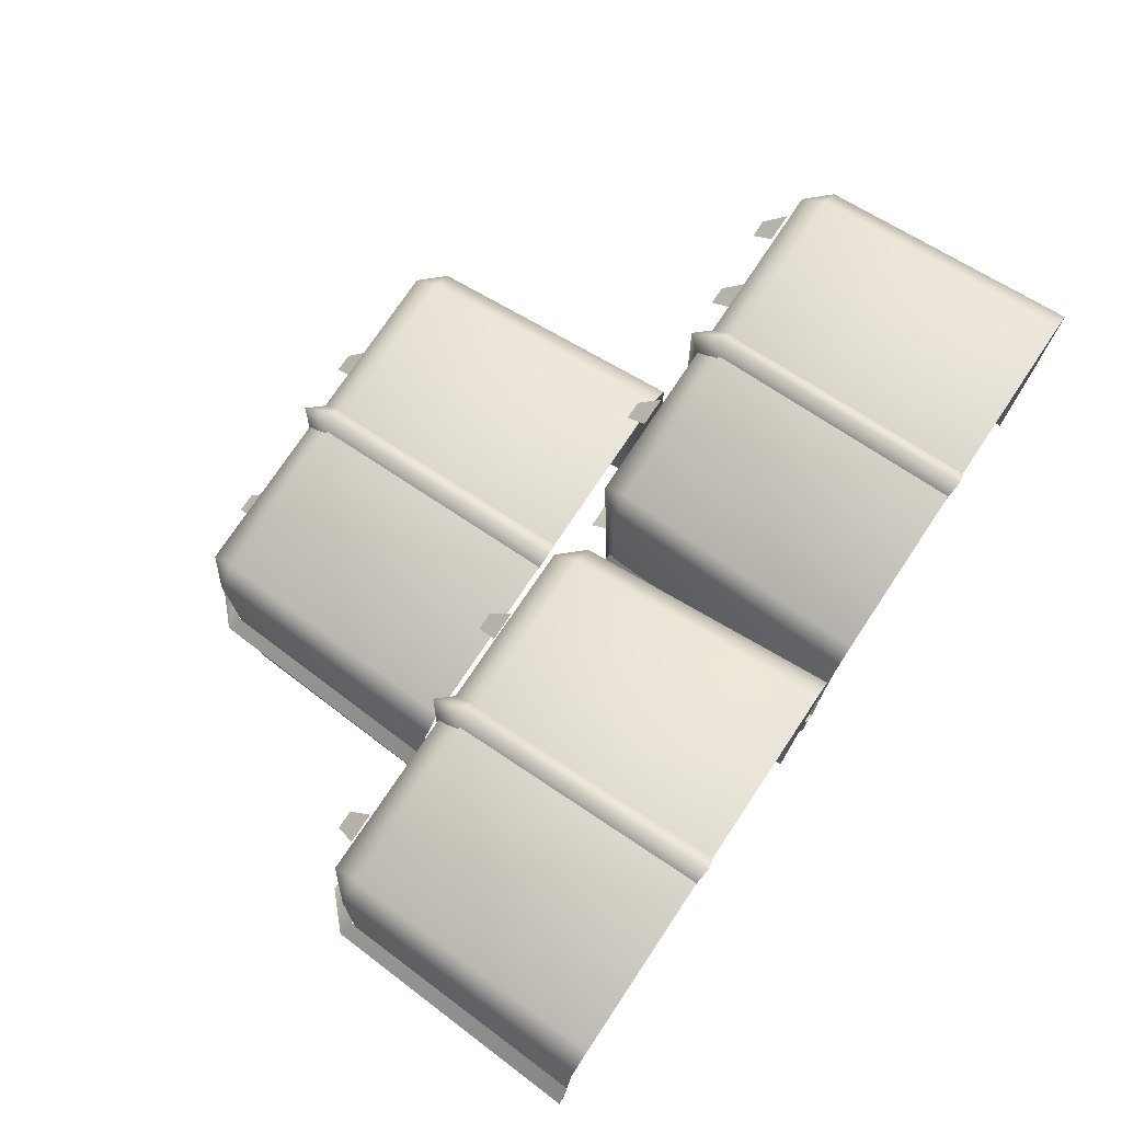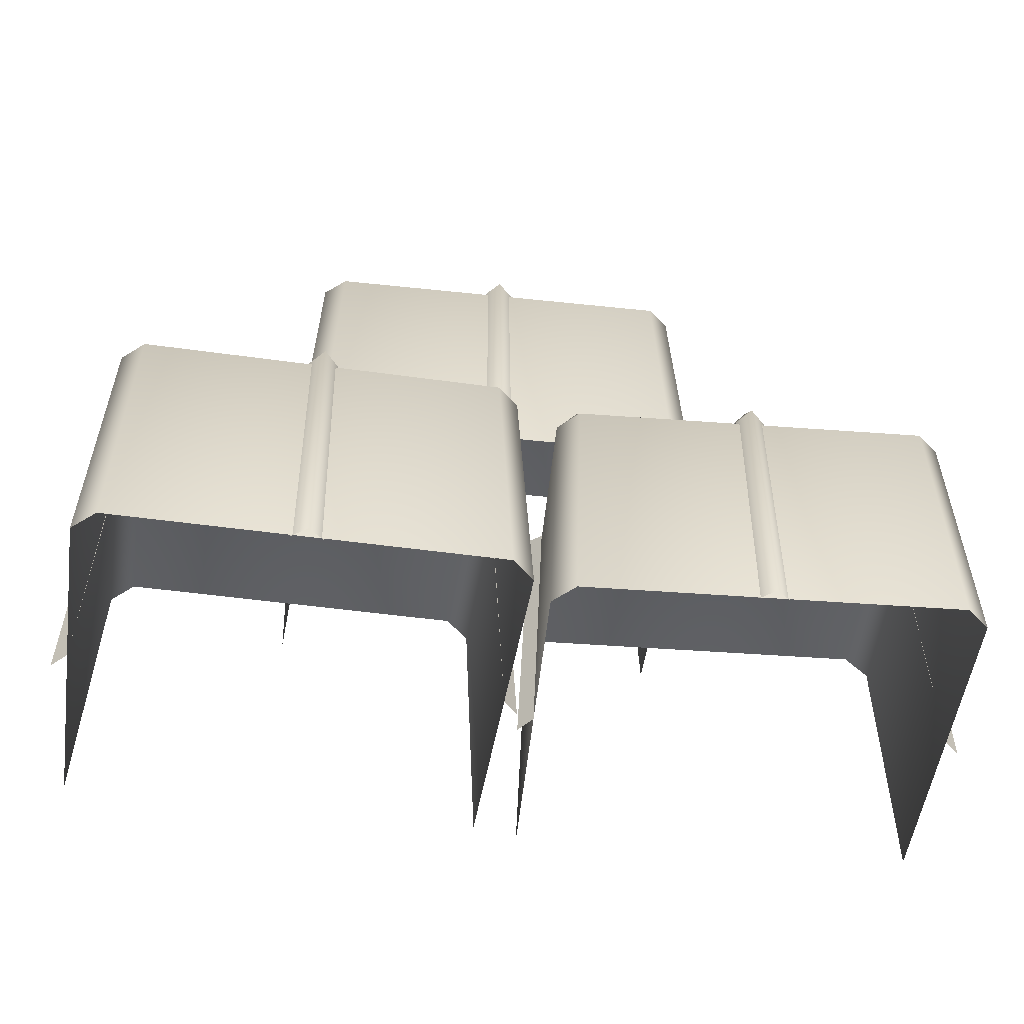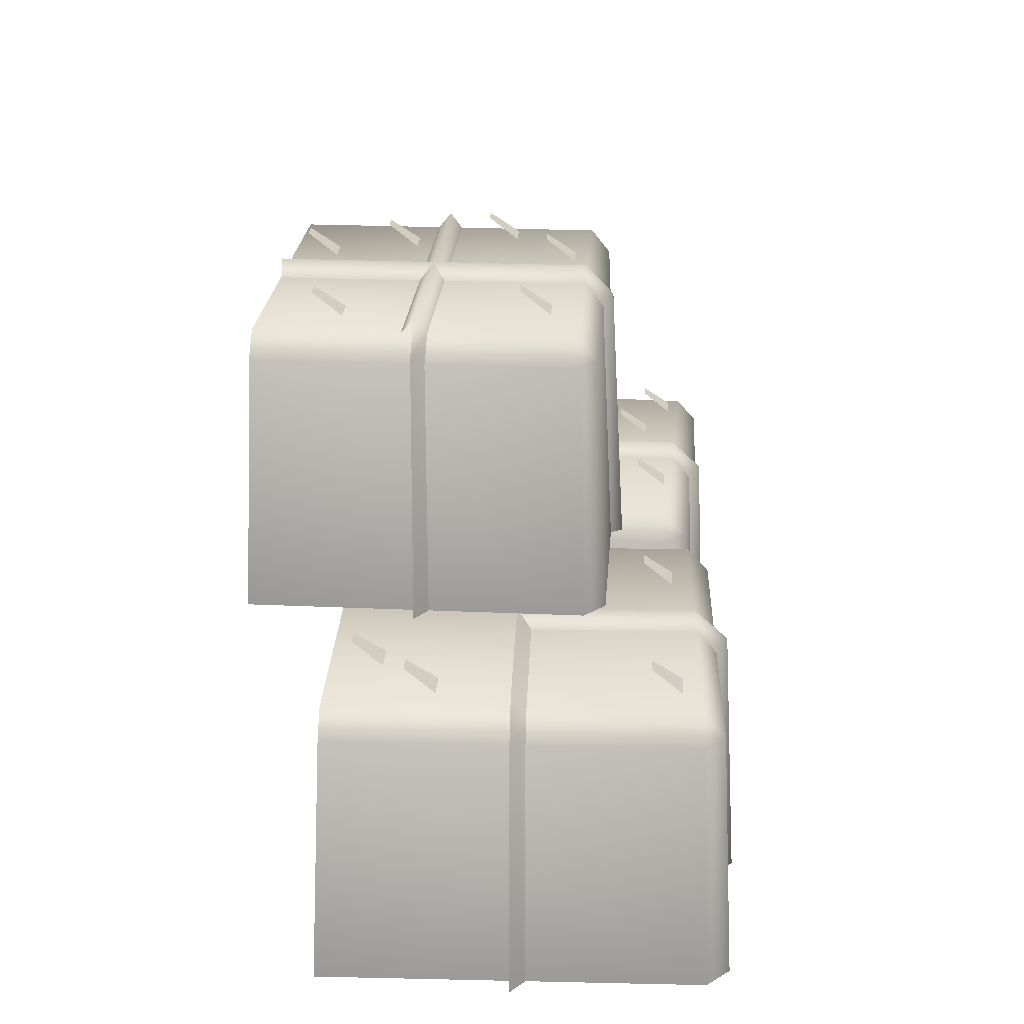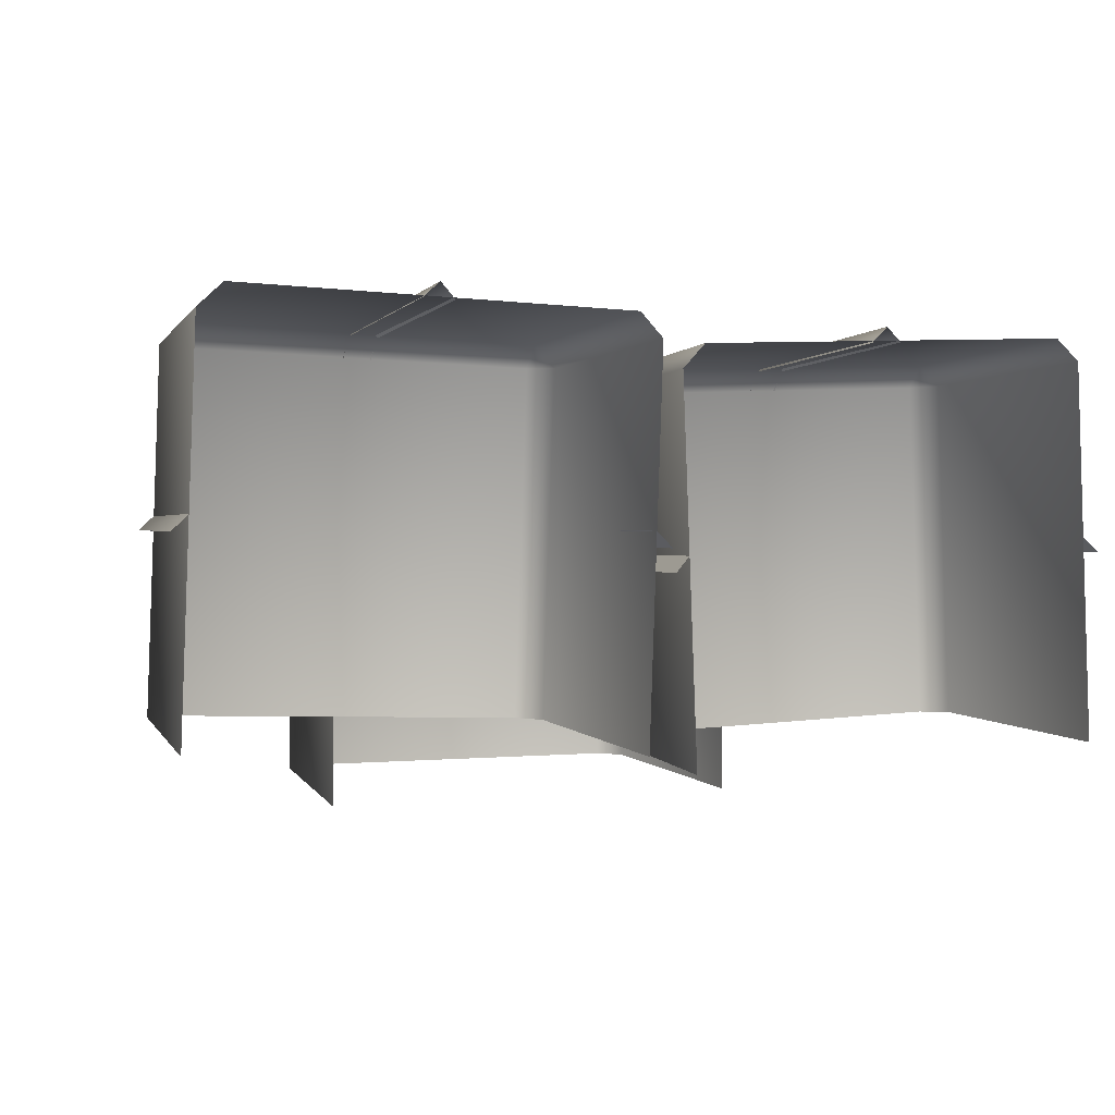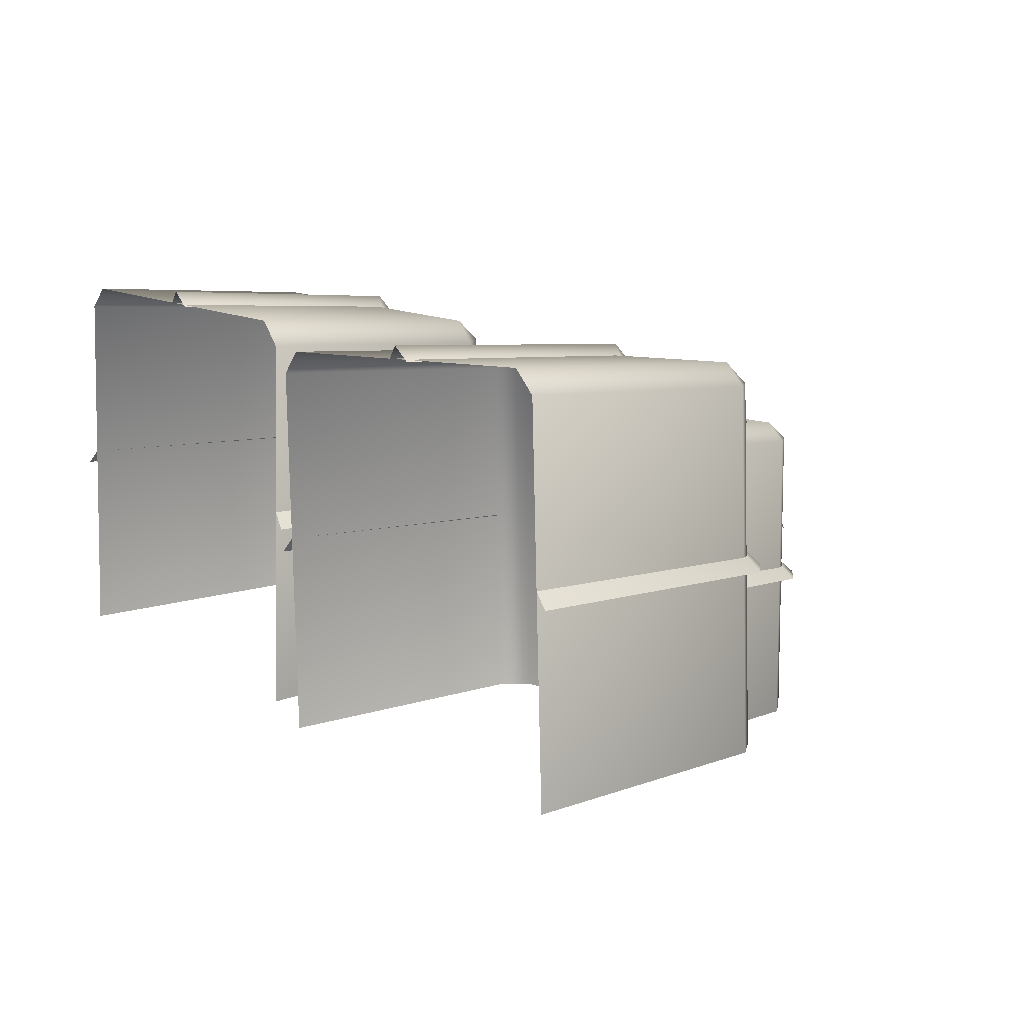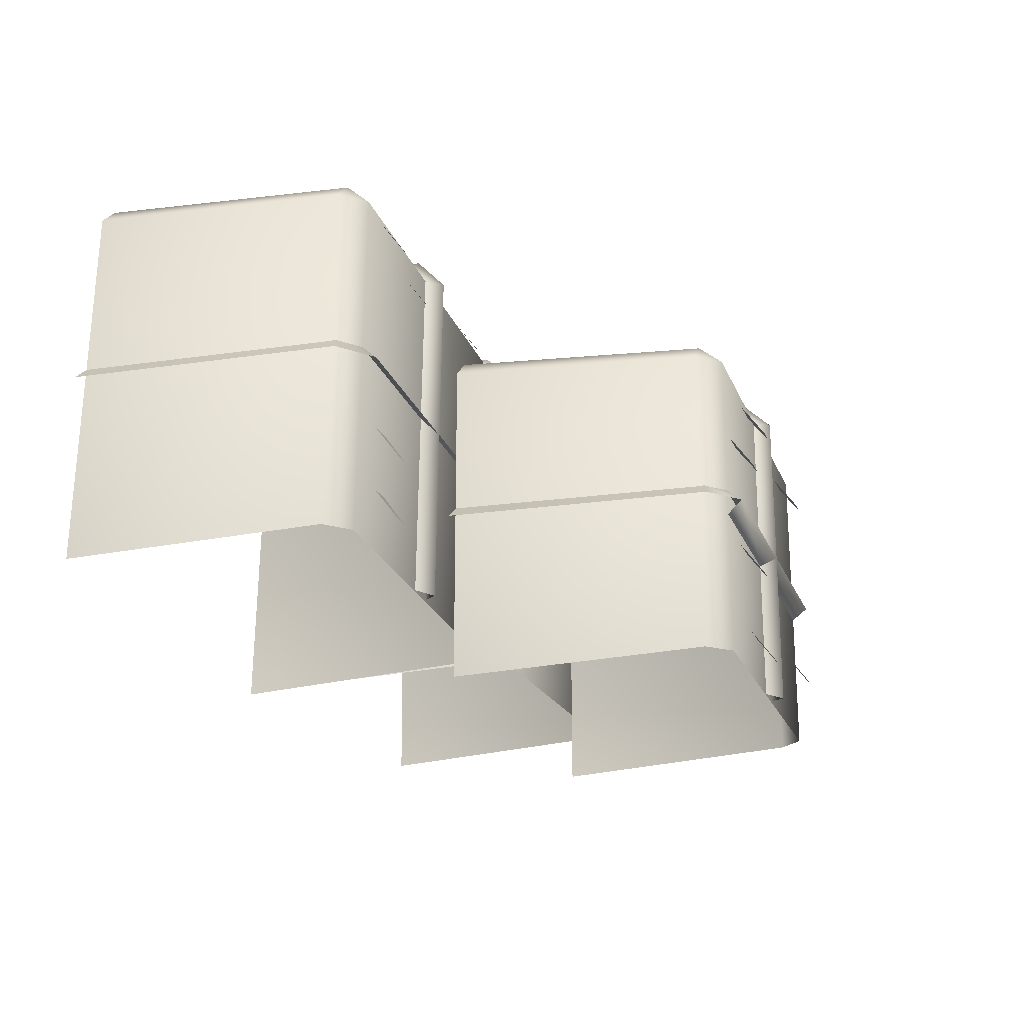
<metadata>
{"format":"obj","ext":"obj","renderer":"f3d","projection":"perspective","resolution":1024,"background":"white","views":[{"elev":75.2,"azim":-56.3,"up":"+Z"},{"elev":-45.7,"azim":-7.2,"up":"+Y"},{"elev":24.3,"azim":-85.9,"up":"+Y"},{"elev":1.0,"azim":-19.8,"up":"+Z"},{"elev":9.9,"azim":53.4,"up":"+Z"},{"elev":-21.5,"azim":107.9,"up":"+Z"}]}
</metadata>
<code>
g [inn]straw3
v -0.4888 0.02476 0.4675
v -0.5191 0.02476 -0.3808
v -0.4882 0.5944 -0.3552
v -0.4598 0.5944 0.4398
v 0.4332 0.02476 -0.4148
v 0.4635 0.02476 0.4335
v 0.4327 0.5944 0.4079
v 0.4043 0.5944 -0.3871
v 0.4327 0.5944 0.4079
v 0.3555 0.6479 -0.3854
v 0.4043 0.5944 -0.3871
v 0.3839 0.6479 0.4096
v 0.3857 0.5944 0.4584
v -0.4111 0.6479 0.438
v -0.4395 0.6479 -0.357
v -0.4882 0.5944 -0.3552
v -0.4598 0.5944 0.4398
v -0.4093 0.5944 0.4868
v 0.4134 0.02476 0.4873
v 0.4327 0.5944 0.4079
v 0.4635 0.02476 0.4335
v -0.4349 0.02476 0.5176
v -0.4888 0.02476 0.4675
v -0.4598 0.5944 0.4398
v -0.4241 0.6479 0.07265
v -0.02777 0.6831 0.02633
v -0.02663 0.6479 0.05845
v -0.4303 0.6827 0.04071
v -0.5025 0.6165 0.04329
v -0.4708 0.6051 0.07432
v -0.5027 0.02476 0.07761
v -0.5379 0.0195 0.04456
v 0.4496 0.02476 0.04359
v 0.4175 0.6051 0.04258
v 0.447 0.6165 0.009367
v 0.4824 0.0195 0.008102
v -0.04581 0.6479 0.4216
v -0.05989 0.6479 0.02748
v -0.02777 0.6831 0.02633
v -0.01351 0.6827 0.4254
v 0.004347 0.6479 0.02518
v -0.04416 0.6051 0.4678
v 0.01843 0.6479 0.4193
v -0.01095 0.6165 0.497
v -0.04518 0.02476 0.4996
v 0.02008 0.6051 0.4655
v -0.009701 0.0195 0.5321
v 0.02337 0.02476 0.4972
v 0.5067 0.02476 0.3738
v 0.5387 0.02476 -0.4564
v 0.5618 0.5947 -0.4341
v 0.5314 0.5947 0.3534
v 1.471 0.02476 -0.4204
v 1.439 0.02476 0.4097
v 1.416 0.5947 0.3875
v 1.446 0.5947 -0.4
v 1.416 0.5947 0.3875
v 1.398 0.6477 -0.4019
v 1.446 0.5947 -0.4
v 1.367 0.6477 0.3856
v 1.365 0.5947 0.4339
v 0.5797 0.6477 0.3553
v 0.6101 0.6477 -0.4323
v 0.5618 0.5947 -0.4341
v 0.5314 0.5947 0.3534
v 0.5779 0.5947 0.4036
v 1.386 0.02476 0.4587
v 1.416 0.5947 0.3875
v 1.439 0.02476 0.4097
v 0.5556 0.02476 0.4266
v 0.5067 0.02476 0.3738
v 0.5314 0.5947 0.3534
v 0.5937 0.6477 -0.006696
v 0.59 0.6823 -0.0387
v 0.9887 0.6826 -0.02332
v 0.9875 0.6477 0.008493
v 0.5214 0.02476 -0.007762
v 0.4894 0.0195 -0.04258
v 0.5184 0.6166 -0.04146
v 0.5475 0.6054 -0.008478
v 1.381 0.6477 0.02368
v 0.9875 0.6477 0.008493
v 0.9887 0.6826 -0.02332
v 1.387 0.6823 -0.007944
v 1.427 0.6054 0.02546
v 1.459 0.6166 -0.005182
v 1.453 0.02476 0.02819
v 1.488 0.0195 -0.004066
v 0.9719 0.6477 -0.415
v 0.9887 0.6826 -0.02332
v 0.9569 0.6477 -0.02455
v 1.004 0.6823 -0.4186
v 1.02 0.6477 -0.0221
v 1.036 0.6477 -0.4125
v 0.9418 0.6477 0.3659
v 0.9569 0.6477 -0.02455
v 0.9887 0.6826 -0.02332
v 0.9734 0.6823 0.372
v 1.02 0.6477 -0.0221
v 0.94 0.6054 0.4116
v 1.005 0.6477 0.3683
v 0.9707 0.6166 0.4429
v 0.9373 0.02476 0.4374
v 1.004 0.6054 0.4141
v 0.9696 0.0195 0.4717
v 1.004 0.02476 0.44
v -0.06101 0.6878 0.1764
v -0.0594 0.6878 -0.5752
v -0.02794 1.258 -0.5502
v -0.02944 1.258 0.1515
v 0.8884 0.6878 -0.5732
v 0.8868 0.6878 0.1784
v 0.8554 1.258 0.1534
v 0.8568 1.258 -0.5483
v 0.8554 1.258 0.1534
v 0.8085 1.311 -0.5484
v 0.8568 1.258 -0.5483
v 0.807 1.311 0.1533
v 0.8069 1.258 0.1963
v 0.01889 1.311 0.1516
v 0.02039 1.311 -0.55
v -0.02794 1.258 -0.5502
v -0.02944 1.258 0.1515
v 0.0188 1.258 0.1946
v 0.8349 0.6878 0.2244
v 0.8554 1.258 0.1534
v 0.8868 0.6878 0.1784
v -0.009331 0.6878 0.2226
v -0.06101 0.6878 0.1764
v -0.02944 1.258 0.1515
v 0.01958 1.311 -0.1709
v 0.4137 1.346 -0.1984
v 0.4136 1.311 -0.17
v 0.01472 1.345 -0.1992
v 0.4138 1.311 -0.2267
v 0.0197 1.311 -0.2276
v -0.05692 1.28 -0.1994
v -0.02663 1.268 -0.171
v -0.06027 0.6878 -0.169
v -0.09404 0.6825 -0.1995
v 0.8077 1.311 -0.1692
v 0.4136 1.311 -0.17
v 0.4137 1.346 -0.1984
v 0.8127 1.345 -0.1975
v 0.4138 1.311 -0.2267
v 0.8078 1.311 -0.2259
v 0.8539 1.268 -0.1691
v 0.8843 1.28 -0.1974
v 0.8875 0.6878 -0.167
v 0.9214 0.6825 -0.1973
v 0.3826 1.311 -0.5463
v 0.4137 1.346 -0.1984
v 0.3819 1.311 -0.1985
v 0.4145 1.345 -0.5506
v 0.4455 1.311 -0.1983
v 0.4463 1.311 -0.5461
v 0.3811 1.311 0.1494
v 0.3819 1.311 -0.1985
v 0.4137 1.346 -0.1984
v 0.413 1.345 0.1538
v 0.4455 1.311 -0.1983
v 0.381 1.268 0.1902
v 0.4448 1.311 0.1495
v 0.4128 1.28 0.217
v 0.3787 0.6878 0.2198
v 0.4447 1.268 0.1903
v 0.4127 0.6825 0.2498
v 0.4469 0.6878 0.22
v -0.3338 0.706 0.3292
v -0.2925 0.706 0.3292
v -0.28 0.6572 0.3968
v -0.3464 0.6572 0.3968
v 0.1823 0.706 0.3046
v 0.2236 0.706 0.3046
v 0.2361 0.6572 0.3722
v 0.1698 0.6572 0.3722
v -0.3671 0.706 -0.1886
v -0.3258 0.706 -0.1891
v -0.3126 0.6572 -0.1216
v -0.3789 0.6572 -0.1209
v -0.2546 0.706 -0.3138
v -0.2133 0.706 -0.3143
v -0.2001 0.6572 -0.2468
v -0.2664 0.6572 -0.2461
v 1.264 0.706 -0.3461
v 1.305 0.706 -0.3466
v 1.318 0.6572 -0.2791
v 1.252 0.6572 -0.2784
v 1.26 0.706 -0.2054
v 1.302 0.706 -0.2059
v 1.315 0.6572 -0.1384
v 1.248 0.6572 -0.1376
v 1.272 0.706 0.2912
v 1.313 0.706 0.2907
v 1.327 0.6572 0.3582
v 1.26 0.6572 0.3589
v 0.7603 0.706 0.2827
v 0.8016 0.706 0.2822
v 0.8148 0.6572 0.3497
v 0.7485 0.6572 0.3504
v 1.109 0.706 0.23
v 1.15 0.706 0.2296
v 1.164 0.6572 0.2971
v 1.097 0.6572 0.2978
v 0.5594 1.364 -0.5113
v 0.6007 1.364 -0.5118
v 0.614 1.315 -0.4443
v 0.5477 1.315 -0.4436
v 0.6424 1.364 -0.3283
v 0.6837 1.364 -0.3287
v 0.697 1.315 -0.2613
v 0.6307 1.315 -0.2605
v 0.1225 1.364 -0.4354
v 0.1638 1.364 -0.4359
v 0.1771 1.315 -0.3684
v 0.1108 1.315 -0.3676
v 0.1599 1.364 0.01904
v 0.2012 1.364 0.01857
v 0.2145 1.315 0.08605
v 0.1481 1.315 0.0868
v 0.5527 1.364 0.05424
v 0.594 1.364 0.05378
v 0.6073 1.315 0.1213
v 0.541 1.315 0.122
v 0.7178 1.364 -0.09269
v 0.7591 1.364 -0.09315
v 0.7724 1.315 -0.02567
v 0.706 1.315 -0.02492
g [inn]straw3_0
f 3 2 1
f 4 3 1
f 7 6 5
f 8 7 5
f 11 10 9
f 10 12 9
f 12 13 9
f 12 10 14
f 10 15 14
f 14 15 16
f 17 14 16
f 14 17 18
f 12 14 18
f 13 12 18
f 13 18 19
f 20 13 19
f 21 20 19
f 18 22 19
f 22 18 23
f 18 24 23
f 27 26 25
f 26 28 25
f 28 29 25
f 29 30 25
f 30 29 31
f 29 32 31
f 35 34 33
f 36 35 33
f 39 38 37
f 40 39 37
f 41 39 40
f 40 37 42
f 43 41 40
f 44 40 42
f 43 40 44
f 44 42 45
f 46 43 44
f 47 44 45
f 46 44 47
f 48 46 47
f 51 50 49
f 52 51 49
f 55 54 53
f 56 55 53
f 59 58 57
f 58 60 57
f 60 61 57
f 60 58 62
f 58 63 62
f 62 63 64
f 65 62 64
f 62 65 66
f 60 62 66
f 61 60 66
f 61 66 67
f 68 61 67
f 69 68 67
f 66 70 67
f 70 66 71
f 66 72 71
f 75 74 73
f 76 75 73
f 79 78 77
f 80 79 77
f 83 82 81
f 84 83 81
f 84 81 85
f 86 84 85
f 86 85 87
f 88 86 87
f 91 90 89
f 90 92 89
f 90 93 92
f 93 94 92
f 97 96 95
f 98 97 95
f 99 97 98
f 98 95 100
f 101 99 98
f 102 98 100
f 101 98 102
f 102 100 103
f 104 101 102
f 105 102 103
f 104 102 105
f 106 104 105
f 109 108 107
f 110 109 107
f 113 112 111
f 114 113 111
f 117 116 115
f 116 118 115
f 118 119 115
f 118 116 120
f 116 121 120
f 120 121 122
f 123 120 122
f 120 123 124
f 118 120 124
f 119 118 124
f 119 124 125
f 126 119 125
f 127 126 125
f 124 128 125
f 128 124 129
f 124 130 129
f 133 132 131
f 132 134 131
f 132 135 134
f 135 136 134
f 134 137 131
f 137 138 131
f 138 137 139
f 137 140 139
f 143 142 141
f 144 143 141
f 145 143 144
f 146 145 144
f 144 141 147
f 148 144 147
f 148 147 149
f 150 148 149
f 153 152 151
f 152 154 151
f 152 155 154
f 155 156 154
f 159 158 157
f 160 159 157
f 161 159 160
f 160 157 162
f 163 161 160
f 164 160 162
f 163 160 164
f 164 162 165
f 166 163 164
f 167 164 165
f 166 164 167
f 168 166 167
f 171 170 169
f 172 171 169
f 175 174 173
f 176 175 173
f 179 178 177
f 180 179 177
f 183 182 181
f 184 183 181
f 187 186 185
f 188 187 185
f 191 190 189
f 192 191 189
f 195 194 193
f 196 195 193
f 199 198 197
f 200 199 197
f 203 202 201
f 204 203 201
f 207 206 205
f 208 207 205
f 211 210 209
f 212 211 209
f 215 214 213
f 216 215 213
f 219 218 217
f 220 219 217
f 223 222 221
f 224 223 221
f 227 226 225
f 228 227 225

</code>
